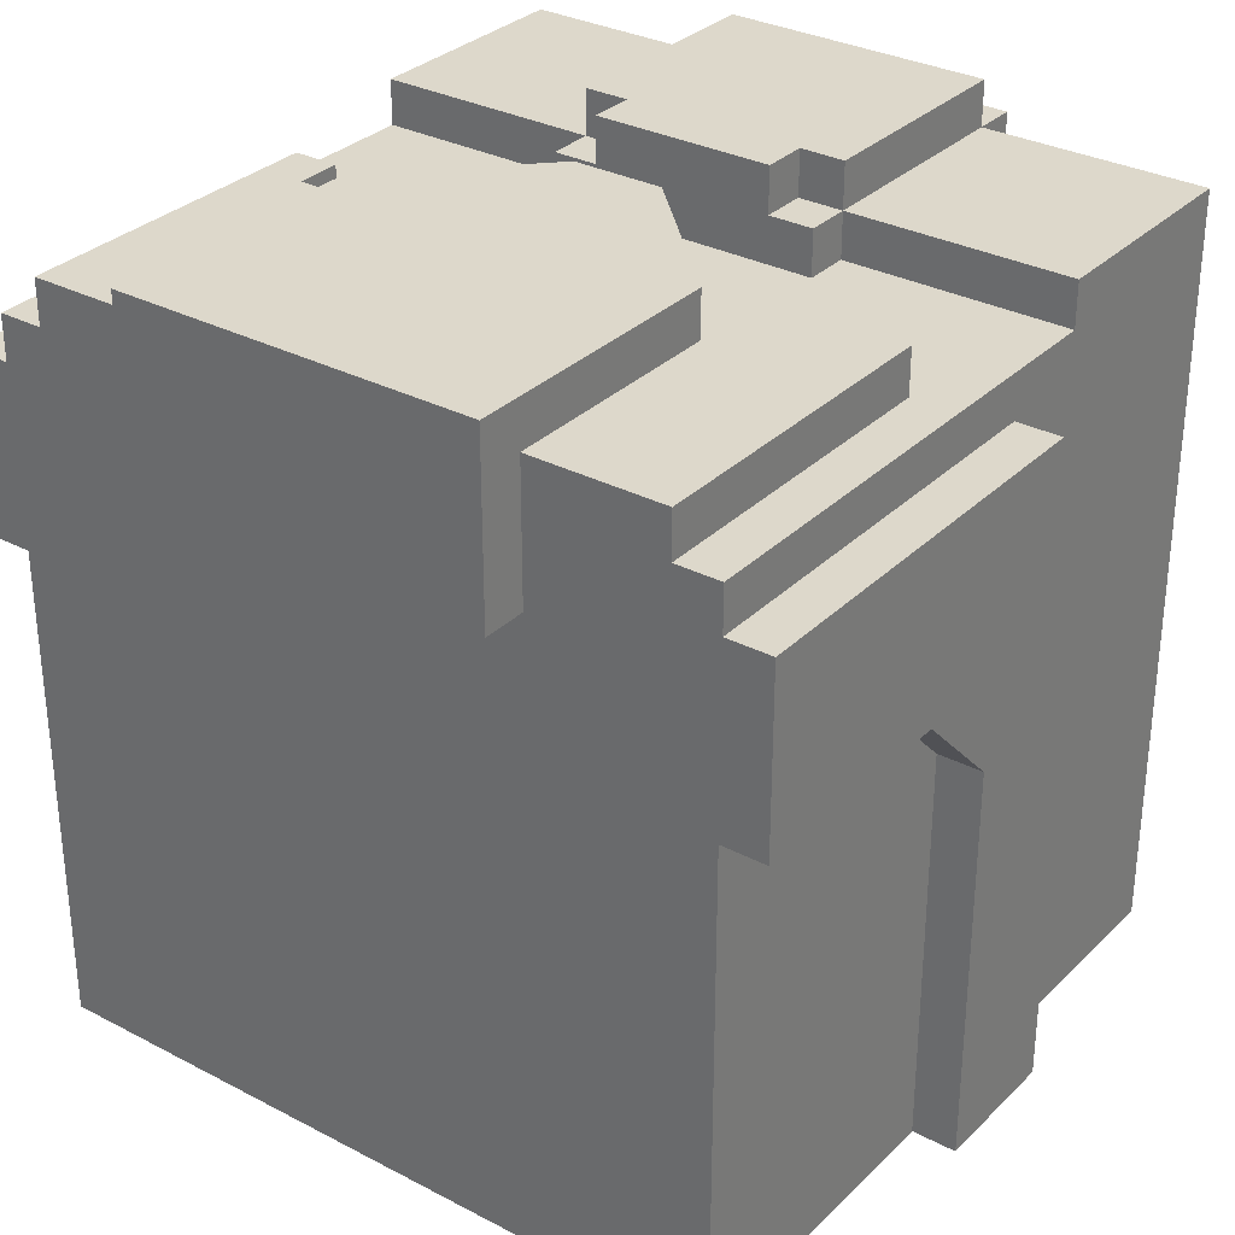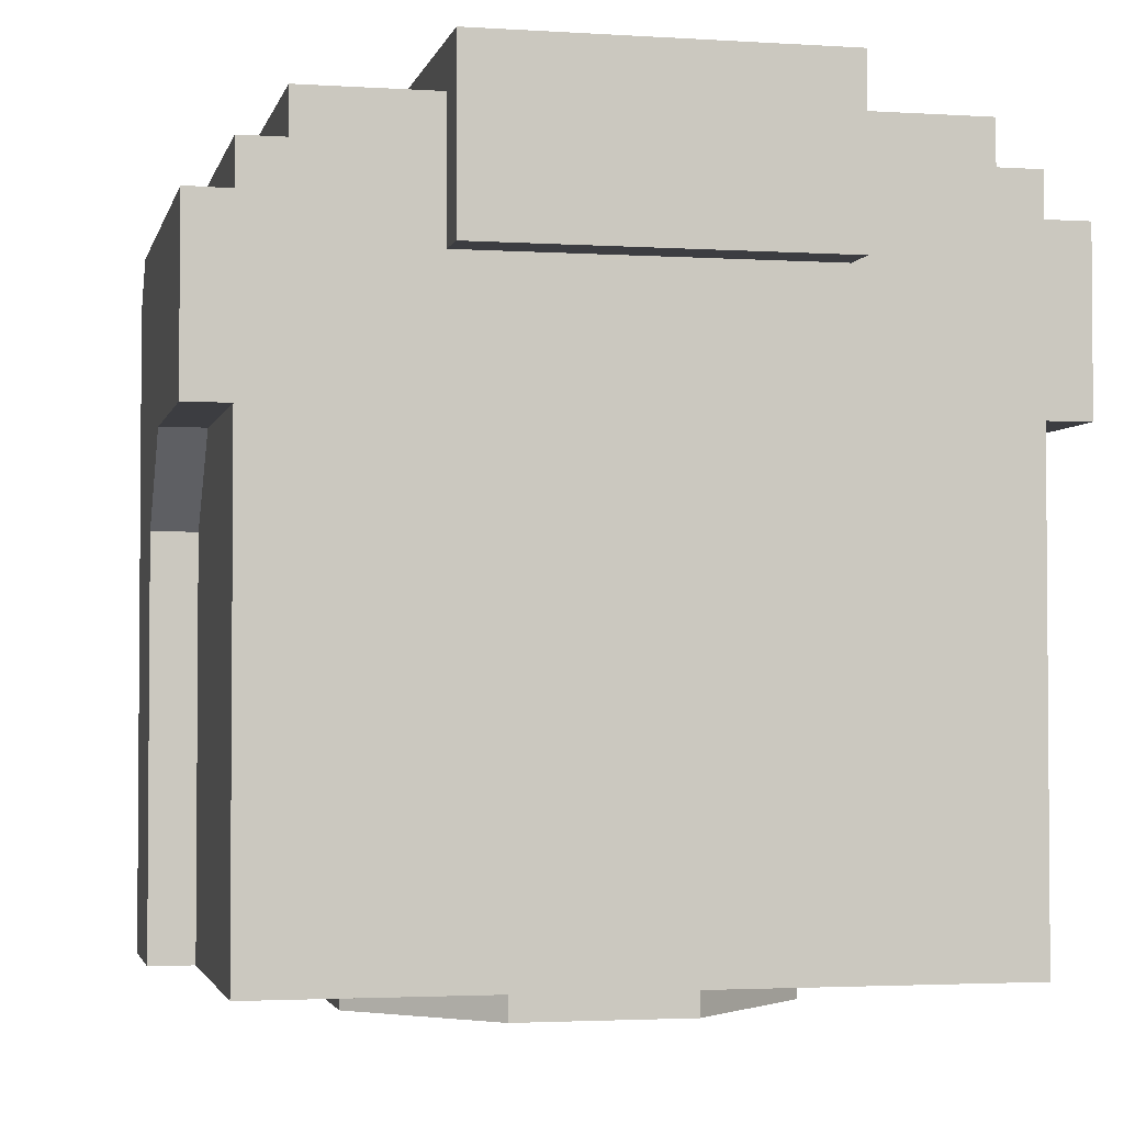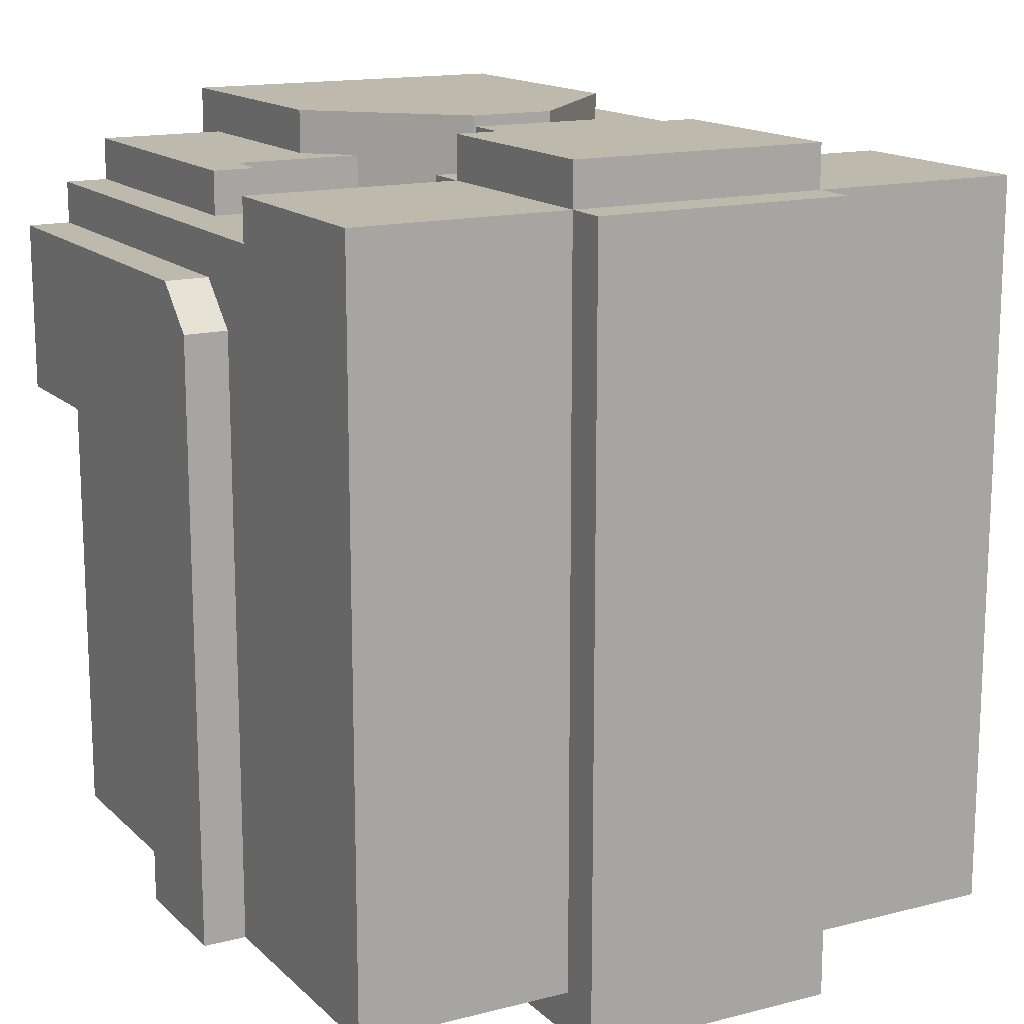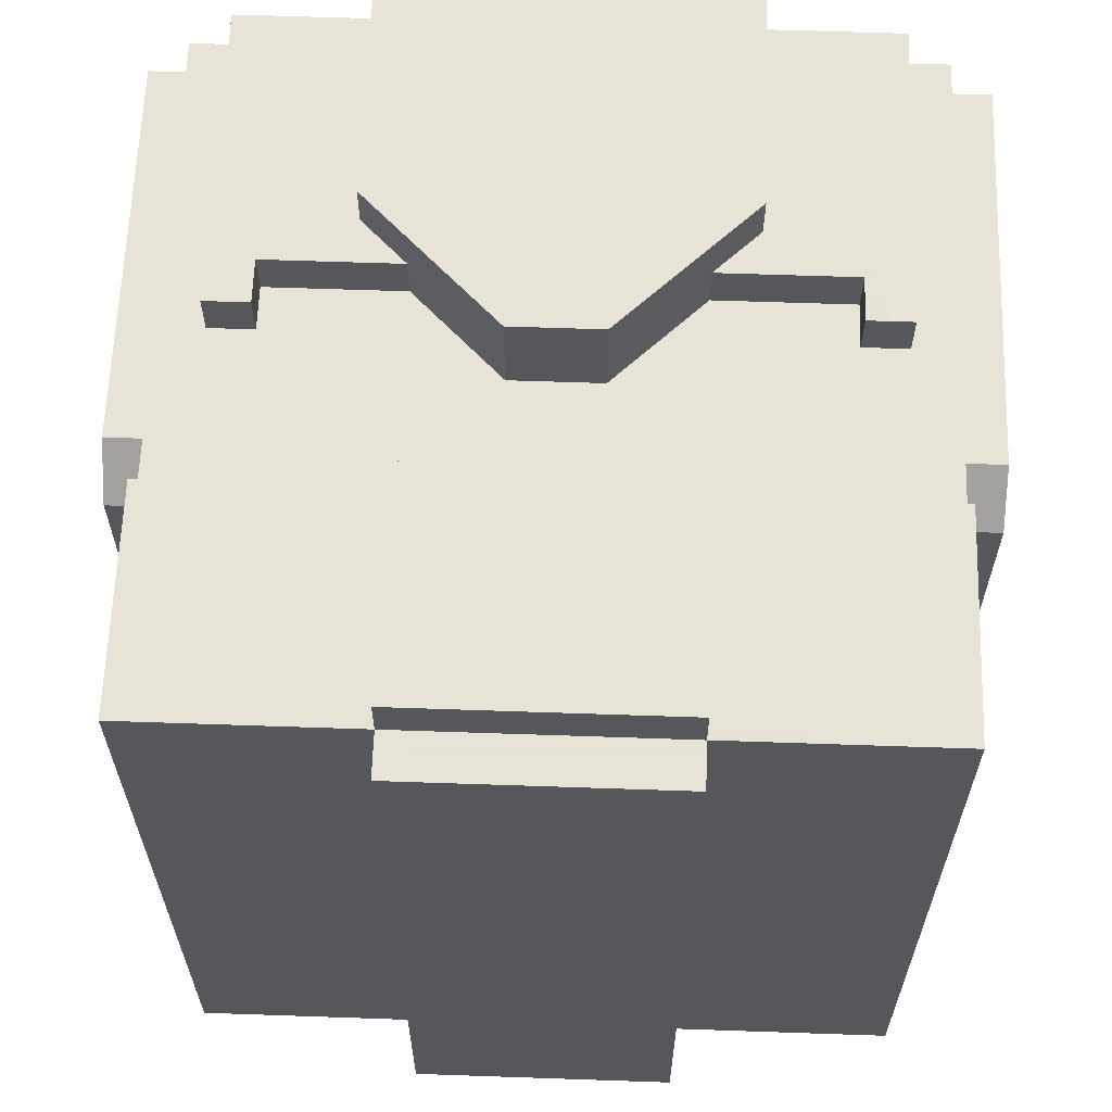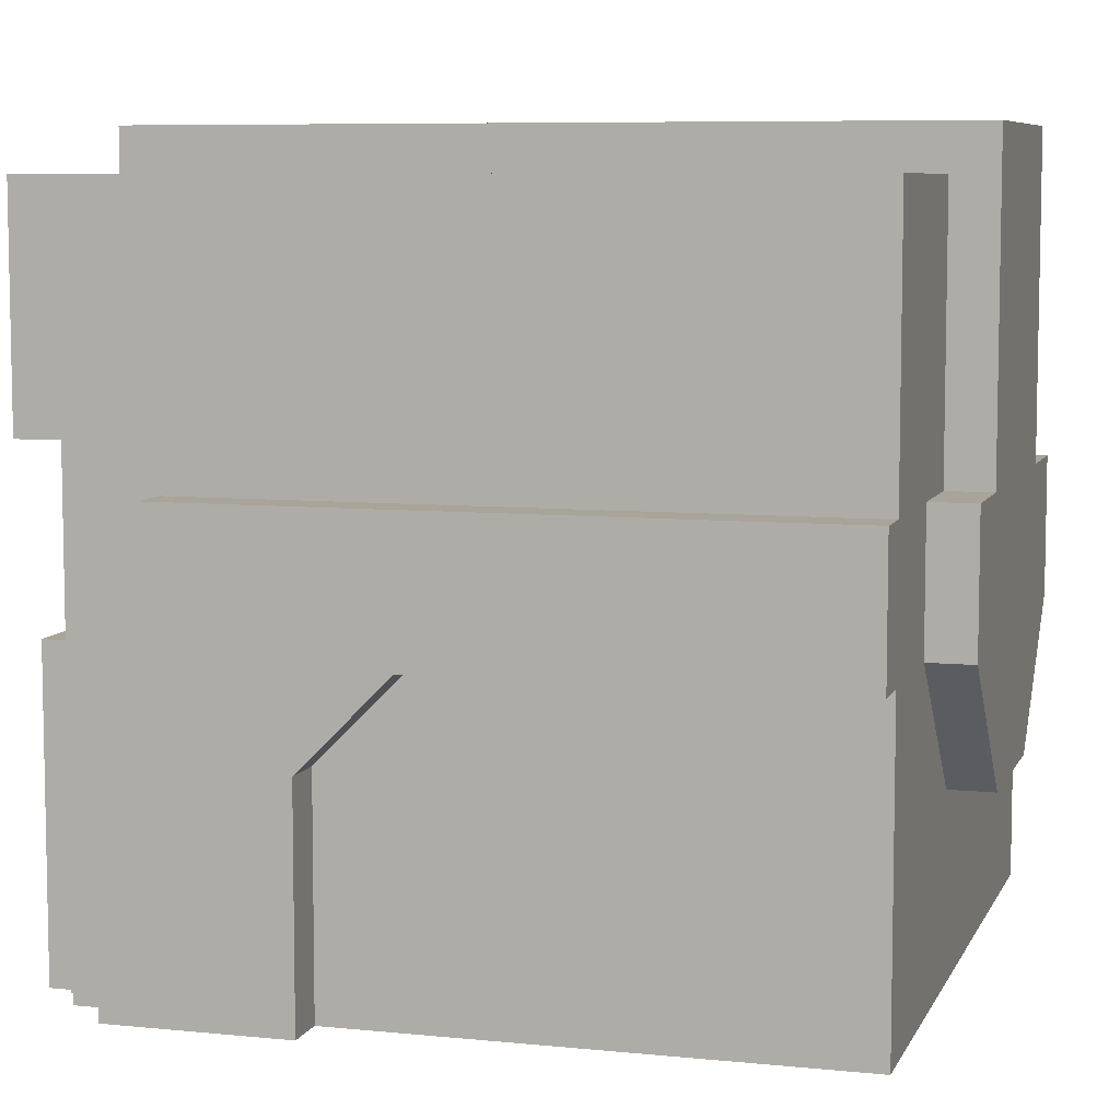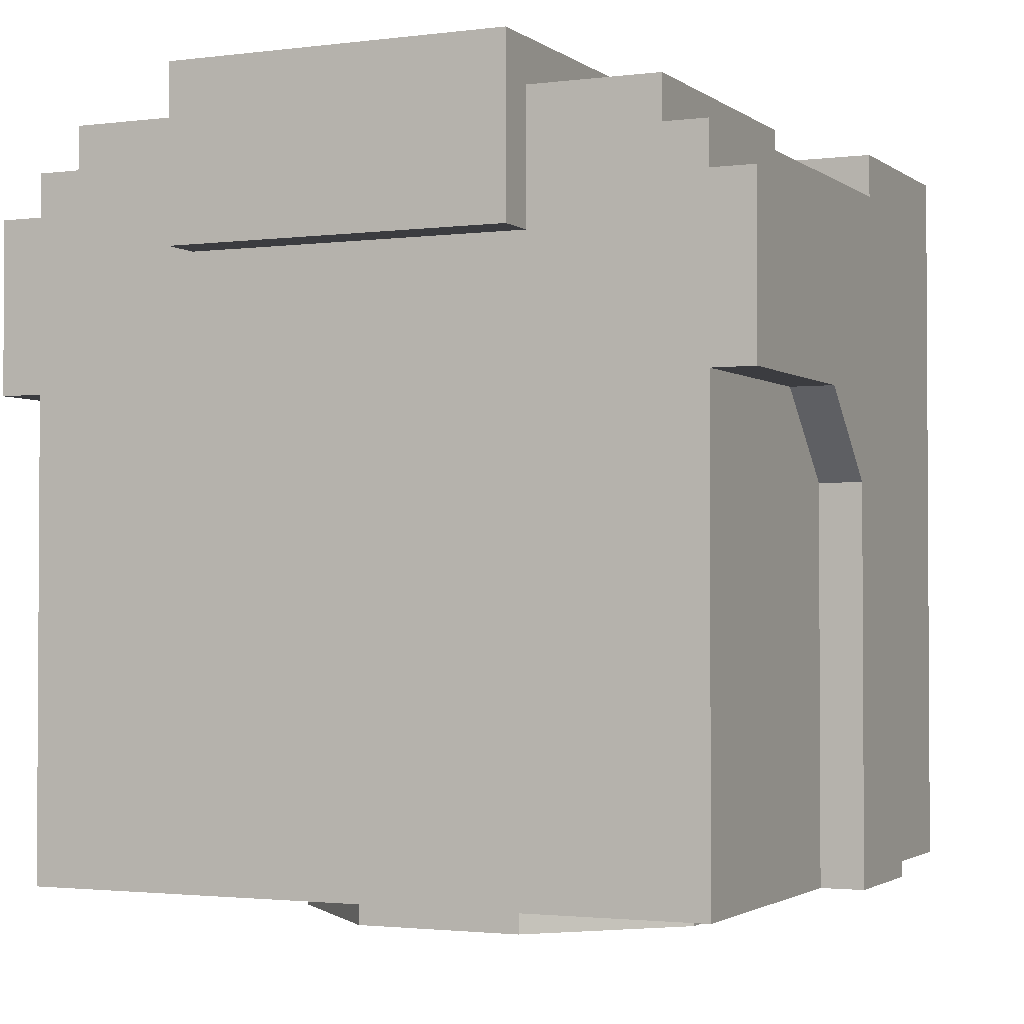
<metadata>
{"format":"obj","ext":"obj","renderer":"f3d","projection":"perspective","resolution":1024,"background":"white","views":[{"elev":31.5,"azim":36.6,"up":"+Z"},{"elev":-2.7,"azim":-12.5,"up":"+Z"},{"elev":15.0,"azim":151.3,"up":"+Z"},{"elev":62.8,"azim":-178.0,"up":"+Z"},{"elev":7.3,"azim":106.3,"up":"+Y"},{"elev":-2.0,"azim":24.7,"up":"+Z"}]}
</metadata>
<code>
g avatar_ninja_robot_head_mesh
v -0.2521 1.844 0.25
v -0.2521 2 0.25
v 0.2478 1.844 0.25
v 0.2478 2 0.25
v 0.09157 2 0.25
v 0.09157 2 0.2812
v -0.09591 2 0.25
v -0.09591 2 0.2812
v 0.1541 1.812 -0.3125
v 0.1541 1.812 -0.2812
v -0.1584 1.812 -0.3125
v -0.1584 1.812 -0.2812
v -0.2834 1.812 -0.2812
v -0.2521 1.812 0.1562
v -0.2834 1.812 0.1562
v -0.2521 1.812 -0.2812
v -0.2834 1.656 0.06249
v -0.2834 1.5 0.1875
v -0.2834 1.5 0.06249
v -0.2834 1.781 0.1875
v -0.2834 1.719 2.819e-07
v -0.2834 1.719 -0.2812
v -0.2834 1.812 0.1562
v -0.2834 1.812 -0.2812
v -0.2834 1.656 0.06249
v -0.2521 1.656 0.06249
v -0.2521 1.719 2.819e-07
v -0.2834 1.719 2.819e-07
v -0.2521 1.844 0.2187
v -0.2521 1.5 0.2187
v -0.2521 1.5 -0.2812
v -0.2521 2 -0.2812
v -0.2521 2 0.25
v -0.2521 1.844 0.25
v 0.1853 1.719 0.25
v 0.1853 1.719 0.2187
v 0.2166 1.719 0.25
v 0.2166 1.719 0.2187
v -0.2209 1.5 0.25
v -0.2209 1.719 0.2187
v -0.2209 1.719 0.25
v -0.2209 1.5 0.2187
v -0.1584 1.719 -0.2812
v -0.1584 1.812 -0.3125
v -0.1584 1.812 -0.2812
v -0.1584 1.719 -0.3125
v -0.09591 1.844 0.2812
v -0.09591 2 0.25
v -0.09591 2 0.2812
v -0.09591 1.844 0.25
v -0.06467 1.812 0.2812
v -0.06467 1.844 0.25
v -0.06467 1.844 0.2812
v -0.06467 1.812 0.25
v 0.1853 1.687 0.25
v 0.1853 1.719 0.2187
v 0.1853 1.719 0.25
v 0.1853 1.687 0.2187
v -0.1897 1.719 0.25
v -0.1897 1.687 0.2187
v -0.1897 1.687 0.25
v -0.1897 1.719 0.2187
v 0.06032 1.812 0.2812
v 0.06032 1.844 0.2812
v 0.06032 1.844 0.25
v 0.06032 1.812 0.25
v 0.09157 1.844 0.2812
v 0.09157 2 0.2812
v 0.09157 2 0.25
v 0.09157 1.844 0.25
v -0.09591 2.031 0.25
v -0.09591 1.812 0.25
v -0.09591 2.031 -0.3125
v -0.09591 1.812 -0.3125
v -0.1272 1.656 0.2812
v -0.1272 1.469 0.2812
v -0.1272 1.656 0.1562
v -0.1272 1.469 0.1562
v 0.1541 1.719 -0.2812
v 0.1541 1.812 -0.2812
v 0.1541 1.812 -0.3125
v 0.1541 1.719 -0.3125
v 0.2478 1.5 -0.2812
v -0.2521 2 -0.2812
v -0.2521 1.5 -0.2812
v 0.2478 2 -0.2812
v 0.2166 1.5 0.25
v 0.2166 1.719 0.25
v 0.2166 1.719 0.2187
v 0.2166 1.5 0.2187
v 0.1228 1.469 0.2812
v 0.1228 1.656 0.2812
v 0.1228 1.656 0.1562
v 0.1228 1.469 0.1562
v 0.06032 1.844 0.2812
v -0.06467 1.812 0.2812
v -0.06467 1.844 0.2812
v 0.06032 1.812 0.2812
v -0.1897 1.719 0.25
v -0.1897 1.687 0.25
v -0.2209 1.719 0.25
v -0.2209 1.5 0.25
v 0.2166 1.5 0.25
v 0.1853 1.687 0.25
v 0.2166 1.719 0.25
v 0.1853 1.719 0.25
v 0.09157 1.812 0.25
v 0.09157 2.031 0.25
v 0.09157 2.031 -0.3125
v 0.09157 1.812 -0.3125
v -0.2834 1.5 0.1875
v -0.2834 1.781 0.1875
v -0.2521 1.781 0.1875
v -0.2521 1.5 0.1875
v -0.1897 1.687 0.25
v 0.1853 1.687 0.2187
v 0.1853 1.687 0.25
v -0.1897 1.687 0.2187
v -0.2834 1.5 0.06249
v -0.2521 1.5 0.06249
v -0.2834 1.656 0.06249
v -0.2521 1.656 0.06249
v -0.09591 1.812 0.25
v 0.09157 1.812 0.25
v 0.09157 1.812 -0.3125
v -0.09591 1.812 -0.3125
v -0.06467 1.812 0.2812
v 0.06032 1.812 0.2812
v 0.06032 1.812 0.25
v -0.06467 1.812 0.25
v 0.1228 1.469 0.1562
v -0.1272 1.656 0.1562
v -0.1272 1.469 0.1562
v 0.1228 1.656 0.1562
v -0.2834 1.719 2.819e-07
v -0.2521 1.719 2.819e-07
v -0.2521 1.719 -0.2812
v -0.2834 1.719 -0.2812
v -0.2834 1.719 -0.2812
v -0.2521 1.719 -0.2812
v -0.2834 1.812 -0.2812
v -0.2521 1.812 -0.2812
v -0.06467 1.625 -0.2812
v 0.06032 1.625 -0.2812
v 0.06032 1.625 -0.3125
v -0.06467 1.625 -0.3125
v -0.2521 1.5 0.2187
v 0.2478 1.5 0.2187
v 0.2478 1.5 -0.2812
v -0.2521 1.5 -0.2812
v 0.09157 1.812 -0.3125
v 0.09157 2.031 -0.3125
v -0.09591 1.812 -0.3125
v -0.09591 2.031 -0.3125
v -0.09591 2.031 0.25
v 0.09157 2.031 0.25
v -0.09591 1.812 0.25
v 0.09157 1.812 0.25
v 0.06032 1.625 -0.3125
v -0.1584 1.719 -0.3125
v -0.06467 1.625 -0.3125
v 0.1541 1.719 -0.3125
v -0.1584 1.812 -0.3125
v 0.1541 1.812 -0.3125
v -0.09591 2.031 -0.3125
v 0.09157 2.031 0.25
v -0.09591 2.031 0.25
v 0.09157 2.031 -0.3125
v -0.2521 1.5 0.1875
v -0.2521 1.5 0.1812
v -0.2834 1.5 0.1875
v 0.2478 1.844 0.2187
v 0.2478 1.5 0.2187
v -0.2521 1.844 0.2187
v -0.2521 1.5 0.2187
v 0.02907 1.75 0.2812
v -0.1272 1.656 0.2812
v -0.03342 1.75 0.2812
v 0.1228 1.656 0.2812
v 0.1228 1.469 0.2812
v -0.1272 1.469 0.2812
v -0.1584 1.719 -0.3125
v -0.1584 1.719 -0.2812
v -0.06467 1.625 -0.2812
v -0.06467 1.625 -0.3125
v -0.2834 1.5 0.06249
v -0.2521 1.5 0.0697
v -0.2521 1.5 0.06249
v -0.2834 1.5 0.1875
v -0.2521 1.5 0.1812
v -0.2521 1.5 0.08124
v -0.2834 1.5 0.06249
v -0.2834 1.5 0.06249
v -0.2521 1.5 0.08124
v -0.2521 1.5 0.0697
v -0.09591 1.844 0.2812
v 0.09157 1.844 0.2812
v 0.09157 1.844 0.25
v -0.09591 1.844 0.25
v 0.09157 2 0.2812
v 0.09157 1.844 0.2812
v -0.09591 2 0.2812
v -0.09591 1.844 0.2812
v 0.1541 1.719 -0.2812
v 0.06032 1.625 -0.3125
v 0.06032 1.625 -0.2812
v 0.1541 1.719 -0.3125
v -0.2521 1.844 0.2187
v -0.2521 1.844 0.25
v 0.2478 1.844 0.25
v 0.2478 1.844 0.2187
v 0.1228 1.469 0.2812
v -0.1272 1.469 0.1562
v -0.1272 1.469 0.2812
v 0.1228 1.469 0.1562
v 0.1228 1.656 0.2812
v 0.02907 1.75 0.2812
v 0.02907 1.75 0.1562
v 0.1228 1.656 0.1562
v -0.2209 1.719 0.25
v -0.2209 1.719 0.2187
v -0.1897 1.719 0.25
v -0.1897 1.719 0.2187
v -0.1272 1.656 0.2812
v -0.03342 1.75 0.1562
v -0.03342 1.75 0.2812
v -0.1272 1.656 0.1562
v -0.03342 1.75 0.1562
v 0.02907 1.75 0.2812
v -0.03342 1.75 0.2812
v 0.02907 1.75 0.1562
v -0.2834 1.781 0.1875
v -0.2834 1.812 0.1562
v -0.2521 1.781 0.1875
v -0.2521 1.812 0.1562
v -0.2521 2 0.25
v 0.2478 2 -0.2812
v 0.2478 2 0.25
v -0.2521 2 -0.2812
v -0.2209 1.5 0.25
v 0.2166 1.5 0.25
v 0.2166 1.5 0.2187
v -0.2209 1.5 0.2187
v 0.279 1.812 -0.2812
v 0.279 1.812 0.1562
v 0.2478 1.812 0.1562
v 0.2478 1.812 -0.2812
v 0.279 1.656 0.06249
v 0.279 1.5 0.06249
v 0.279 1.5 0.1875
v 0.279 1.781 0.1875
v 0.279 1.719 2.819e-07
v 0.279 1.719 -0.2812
v 0.279 1.812 0.1562
v 0.279 1.812 -0.2812
v 0.2478 1.656 0.06249
v 0.279 1.656 0.06249
v 0.2478 1.719 2.819e-07
v 0.279 1.719 2.819e-07
v 0.2478 1.844 0.2187
v 0.2478 1.5 -0.2812
v 0.2478 1.5 0.2187
v 0.2478 2 -0.2812
v 0.2478 2 0.25
v 0.2478 1.844 0.25
v 0.279 1.5 0.1875
v 0.2478 1.781 0.1875
v 0.279 1.781 0.1875
v 0.2478 1.5 0.1875
v 0.2478 1.5 0.06249
v 0.279 1.5 0.06249
v 0.279 1.656 0.06249
v 0.2478 1.656 0.06249
v 0.2478 1.719 2.819e-07
v 0.279 1.719 2.819e-07
v 0.2478 1.719 -0.2812
v 0.279 1.719 -0.2812
v 0.2478 1.719 -0.2812
v 0.279 1.719 -0.2812
v 0.279 1.812 -0.2812
v 0.2478 1.812 -0.2812
v 0.2478 1.5 0.1875
v 0.279 1.5 0.1875
v 0.2478 1.5 0.1812
v 0.279 1.5 0.06249
v 0.2478 1.5 0.06249
v 0.2478 1.5 0.0697
v 0.279 1.5 0.1875
v 0.279 1.5 0.06249
v 0.2478 1.5 0.08124
v 0.2478 1.5 0.1812
v 0.279 1.5 0.06249
v 0.2478 1.5 0.0697
v 0.2478 1.5 0.08124
v 0.279 1.812 0.1562
v 0.279 1.781 0.1875
v 0.2478 1.781 0.1875
v 0.2478 1.812 0.1562
g avatar_ninja_robot_head_mesh_0
f 3 2 1
f 2 3 4
f 7 6 5
f 6 7 8
f 11 10 9
f 10 11 12
f 15 14 13
f 16 13 14
f 19 18 17
f 17 18 20
f 21 17 20
f 22 21 20
f 22 20 23
f 22 23 24
f 27 26 25
f 25 28 27
f 31 30 29
f 32 31 29
f 32 29 33
f 29 34 33
f 37 36 35
f 38 36 37
f 41 40 39
f 40 42 39
f 45 44 43
f 44 46 43
f 49 48 47
f 48 50 47
f 53 52 51
f 52 54 51
f 57 56 55
f 56 58 55
f 61 60 59
f 60 62 59
f 65 64 63
f 63 66 65
f 69 68 67
f 67 70 69
f 73 72 71
f 73 74 72
f 77 76 75
f 77 78 76
f 81 80 79
f 79 82 81
f 85 84 83
f 84 86 83
f 89 88 87
f 87 90 89
f 93 92 91
f 91 94 93
f 97 96 95
f 96 98 95
f 101 100 99
f 102 100 101
f 103 100 102
f 104 100 103
f 105 104 103
f 106 104 105
f 109 108 107
f 107 110 109
f 113 112 111
f 111 114 113
f 117 116 115
f 116 118 115
f 121 120 119
f 121 122 120
f 125 124 123
f 123 126 125
f 129 128 127
f 127 130 129
f 133 132 131
f 132 134 131
f 137 136 135
f 135 138 137
f 141 140 139
f 141 142 140
f 145 144 143
f 143 146 145
f 149 148 147
f 147 150 149
f 153 152 151
f 154 152 153
f 157 156 155
f 157 158 156
f 161 160 159
f 160 162 159
f 160 163 162
f 163 164 162
f 167 166 165
f 168 165 166
f 171 170 169
f 174 173 172
f 175 173 174
f 178 177 176
f 177 179 176
f 177 180 179
f 181 180 177
f 184 183 182
f 182 185 184
f 188 187 186
f 191 190 189
f 189 192 191
f 195 194 193
f 198 197 196
f 196 199 198
f 202 201 200
f 203 201 202
f 206 205 204
f 205 207 204
f 210 209 208
f 208 211 210
f 214 213 212
f 213 215 212
f 218 217 216
f 216 219 218
f 222 221 220
f 223 221 222
f 226 225 224
f 225 227 224
f 230 229 228
f 231 228 229
f 234 233 232
f 235 233 234
f 238 237 236
f 237 239 236
f 242 241 240
f 240 243 242
f 246 245 244
f 244 247 246
f 250 249 248
f 250 248 251
f 248 252 251
f 252 253 251
f 251 253 254
f 254 253 255
f 258 257 256
f 258 259 257
f 262 261 260
f 261 263 260
f 264 260 263
f 265 260 264
f 268 267 266
f 269 266 267
f 272 271 270
f 270 273 272
f 276 275 274
f 276 277 275
f 280 279 278
f 278 281 280
f 284 283 282
f 287 286 285
f 290 289 288
f 288 291 290
f 294 293 292
f 297 296 295
f 295 298 297

</code>
